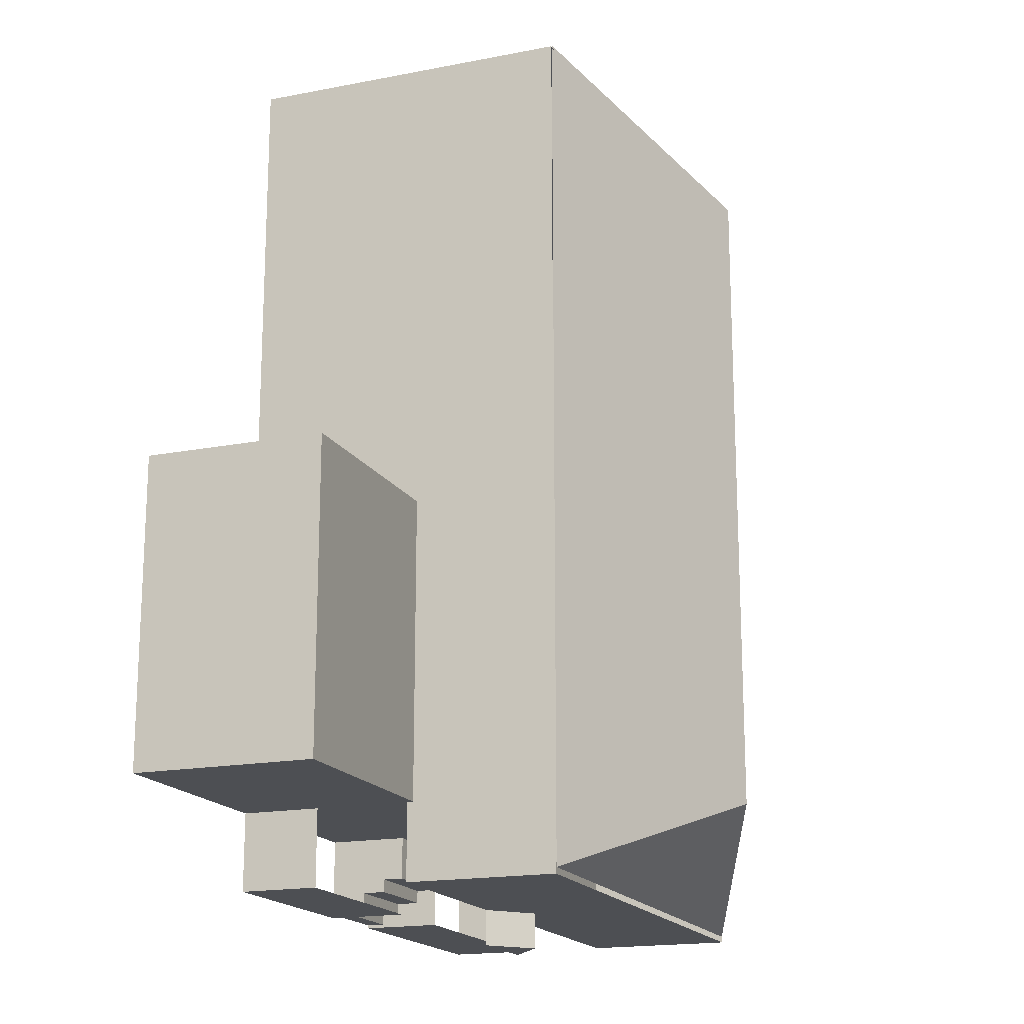
<metadata>
{"format":"obj","ext":"obj","renderer":"f3d","projection":"perspective","resolution":1024,"background":"white","views":[{"elev":-17.6,"azim":111.1,"up":"+Z"}]}
</metadata>
<code>
g default
v -0.3559 3.701 -5.507
v 1.996 2.769 -6.352
v -2.707 2.769 -6.352
v -0.3559 3.701 -5.507
v 1.996 2.769 -6.352
v -2.707 2.769 -6.352
v 1.996 2.769 0.967
v -0.3559 3.701 0.2298
v -2.707 2.769 0.967
g polySurface1SketchUp
f 1 2 3
g default
v 1.996 2.769 0.967
v -0.3559 3.701 -5.507
v -0.3559 3.701 0.2298
v 1.996 2.769 -6.352
g SketchUppolySurface2
f 10 12 11
f 11 13 10
g default
v -0.3559 3.701 0.2298
v -2.707 2.769 -6.352
v -2.707 2.769 0.967
v -0.3559 3.701 -5.507
g SketchUppolySurface3
f 14 15 16
f 15 14 17
g default
v -0.3559 3.701 0.2298
v -2.707 2.769 0.967
v 1.996 2.769 0.967
g SketchUppolySurface4
f 18 19 20
g default
v -2.707 2.769 -6.352
v 1.996 2.769 -6.352
v -0.3559 3.701 -5.507
g SketchUppolySurface5
f 21 22 23
g default
v 1.996 2.769 -6.352
v 1.996 2.769 0.967
v -0.3559 3.701 -5.507
v -0.3559 3.701 0.2298
g SketchUppolySurface6
f 24 25 26
f 27 26 25
g default
v -0.3559 3.701 -5.507
v -0.3559 3.701 0.2298
v -2.707 2.769 -6.352
v -2.707 2.769 0.967
g SketchUppolySurface7
f 28 29 30
f 31 30 29
g default
v 1.996 2.769 0.967
v -2.707 2.769 0.967
v -0.3559 3.701 0.2298
g SketchUppolySurface8
f 32 33 34
g default
v 2.039 0 -5.752
v 2.039 0.671 -5.726
v 2.039 0 -5.726
v 2.039 0.671 -5.752
v 2.039 0 -5.752
v 2.039 0 -5.726
v 2.039 0.671 -5.752
v 2.039 0.671 -5.726
v 2.039 1.536 -3.169
v 2.039 0 -3.169
v 2.039 1.536 -5.726
v 2.039 1.485 -5.726
v 2.039 0 -3.169
v 2.039 1.485 -5.726
v 2.039 1.536 -5.726
v 2.039 1.536 -3.169
v -2.682 0 0.9354
v -2.682 0 -4.483
v -1.783 0 -4.483
v -1.783 0 -5.726
v -0.4738 0 -5.726
v -0.4738 0 -6.383
v 0.2802 0 -6.383
v 0.2802 0 -5.726
v 2.039 0 0.9354
v 2.039 1.485 -5.752
v 2.039 1.536 -5.752
v 2.039 1.485 -5.752
v 2.039 1.536 -5.752
g SketchUppolySurface9ID22
f 35 36 37
f 36 35 38
f 37 43 44
f 43 37 45
f 45 37 36
f 45 36 46
f 60 45 46
f 45 60 61
g default
v 2.039 0.671 -5.752
v 2.039 0 -5.752
v 2.039 0.671 -5.726
v 2.039 0 -5.726
v 2.039 1.485 -5.726
v 2.039 1.536 -5.726
v 2.039 1.536 -3.169
v 2.039 0 -3.169
v 2.039 1.536 -5.752
v 2.039 1.485 -5.752
g SketchUpID22polySurface11
f 64 65 66
f 67 66 65
f 68 66 69
f 66 67 69
f 69 67 70
f 71 70 67
f 72 73 69
f 68 69 73
g default
v 2.039 2.779 0.9354
v -2.682 0 0.9354
v 2.039 0 0.9354
v -2.682 2.779 0.9354
g SketchUppolySurface13ID32
f 74 75 76
f 75 74 77
g default
v -2.682 2.779 0.9354
v 2.039 1.485 -6.41
v 2.039 1.536 -5.752
v 2.039 1.485 -5.752
v 2.039 0 -3.169
v 2.039 2.779 0.9354
v 2.039 0 0.9354
v 2.039 1.536 -3.169
v 2.039 2.779 -6.41
v 2.039 1.536 -5.726
g SketchUpID32polySurface14
f 79 80 81
f 82 83 84
f 83 82 85
f 83 85 86
f 86 85 87
f 86 87 80
f 86 80 79
g default
v -2.682 0 0.9354
v -2.682 1.828 -2.163
v -2.682 0 -4.483
v -2.682 2.527 -2.163
v -2.682 1.828 -2.851
v -2.682 1.485 -4.483
v -2.682 0.671 -4.483
v -2.682 2.779 0.9354
v -2.682 2.779 -6.41
v -2.682 2.527 -2.851
v -2.682 2.527 -5.156
v -2.682 2.527 -5.854
v -2.682 1.828 -5.854
v -2.682 1.828 -5.156
v -2.682 1.485 -6.41
g SketchUpID32polySurface15
f 88 89 90
f 89 88 91
f 90 89 92
f 90 92 93
f 90 93 94
f 95 91 88
f 91 95 96
f 91 96 97
f 97 96 98
f 97 98 92
f 92 98 93
f 98 96 99
f 99 96 100
f 93 101 102
f 101 93 98
f 102 101 100
f 102 100 96
g default
v -2.682 1.485 -4.483
v -1.783 0.671 -4.483
v -2.682 0.671 -4.483
v -1.783 1.485 -4.483
g SketchUpID32polySurface16
f 103 104 105
f 104 103 106
g default
v -1.783 1.485 -5.726
v -1.783 0.671 -4.483
v -1.783 1.485 -4.483
v -1.783 0.671 -5.726
g SketchUpID32polySurface17
f 107 108 109
f 108 107 110
g default
v -2.682 2.779 0.9354
v 2.039 2.779 0.9354
v -2.682 0 0.9354
v 2.039 0 0.9354
v 2.039 0 0.9354
v -2.682 0 0.9354
g SketchUpID32polySurface18
f 111 112 113
f 114 113 112
g default
v 2.039 2.779 0.9354
v 2.039 1.485 -6.41
v 2.039 1.536 -5.752
v 2.039 2.779 -6.41
v 2.039 1.536 -5.726
v 2.039 1.536 -3.169
v 2.039 2.779 0.9354
v 2.039 0 -3.169
v 2.039 0 0.9354
v 2.039 1.485 -5.752
g SketchUpID32polySurface19
f 118 119 120
f 119 121 120
f 121 122 120
f 120 122 123
f 122 124 123
f 125 123 124
f 126 119 118
g default
v -2.682 2.779 -6.41
v -2.682 1.828 -5.854
v -2.682 1.485 -6.41
v -2.682 1.828 -5.156
v -2.682 2.527 -5.156
v -2.682 1.485 -4.483
v -2.682 2.527 -5.854
v -2.682 1.828 -2.851
v -2.682 2.527 -2.851
v -2.682 2.527 -2.163
v -2.682 2.779 0.9354
v -2.682 0 0.9354
v -2.682 0.671 -4.483
v -2.682 0 -4.483
v -2.682 1.828 -2.163
g SketchUpID32polySurface20
f 127 128 129
f 128 130 129
f 131 132 130
f 129 130 132
f 128 127 133
f 133 127 131
f 132 131 134
f 134 131 135
f 131 127 135
f 135 127 136
f 127 137 136
f 138 136 137
f 139 132 140
f 132 134 140
f 134 141 140
f 136 138 141
f 140 141 138
g default
v 2.039 1.536 -3.169
v 2.039 2.779 -6.41
v -1.783 1.485 -4.483
v -2.682 1.485 -4.483
v -1.783 0.671 -4.483
v -2.682 0.671 -4.483
g SketchUpID32polySurface21
f 144 145 146
f 147 146 145
g default
v 2.039 1.536 -5.726
v 2.039 1.536 -5.752
v 2.039 1.485 -5.752
v 2.039 1.485 -6.41
v 2.039 0 -3.169
v -2.682 0.671 -4.483
v -2.682 1.485 -4.483
v -2.682 0 -4.483
v -2.682 2.779 -6.41
v -2.682 1.485 -6.41
v -2.682 1.828 -5.156
v -2.682 1.828 -5.854
v -2.682 2.527 -5.854
v -2.682 2.527 -5.156
v -2.682 2.527 -2.163
v -2.682 2.527 -2.851
v -2.682 1.828 -2.163
v -2.682 1.828 -2.851
v -1.783 1.485 -4.483
v -1.783 0.671 -4.483
v -1.783 0.671 -5.726
v -1.783 1.485 -5.726
v -1.783 0.671 -4.483
v -1.783 1.485 -4.483
v -1.783 0.671 -5.726
v -1.783 1.485 -5.726
g SketchUpID32polySurface22
f 168 169 170
f 171 170 169
g default
v -2.682 2.779 -6.41
v -0.4852 1.485 -6.41
v -2.682 1.485 -6.41
v -0.08449 1.803 -6.41
v 2.039 1.485 -6.41
v 0.2872 1.485 -6.41
v 2.039 2.779 -6.41
g SketchUppolySurface23ID47
f 174 175 176
f 175 174 177
f 177 178 179
f 178 177 180
f 180 177 174
g default
v 0.2872 1.485 -6.718
v -0.4852 1.485 -6.41
v -0.4852 1.485 -6.718
v -2.682 1.485 -6.41
v -1.783 1.485 -5.726
v -2.682 1.485 -4.483
v 2.039 1.485 -5.726
v 0.2872 1.485 -6.41
v 2.039 1.485 -6.41
v 2.039 1.485 -5.752
v -1.783 1.485 -4.483
g SketchUpID47polySurface24
f 181 182 183
f 184 185 186
f 185 184 182
f 185 182 187
f 187 182 188
f 188 182 181
f 187 188 189
f 187 189 190
f 191 186 185
g default
v -0.08449 1.803 -6.718
v 0.2872 1.485 -6.718
v -0.4852 1.485 -6.718
g SketchUpID47polySurface25
f 192 193 194
g default
v 2.039 1.485 -5.752
v 2.039 0.671 -5.752
v 2.039 1.485 -5.726
v 2.039 0.671 -5.726
g SketchUpID47polySurface26
f 195 196 197
f 198 197 196
g default
v -1.783 0.671 -5.726
v -0.4738 0 -5.726
v -1.783 0 -5.726
v -0.4738 0.1497 -5.726
v -0.4738 0.2993 -5.726
v -0.4738 0.4965 -5.726
v -0.4738 0.671 -5.726
v -1.783 1.485 -5.726
v 0.2802 0.671 -5.726
v 2.039 0.671 -5.726
v 2.039 1.485 -5.726
v 0.2802 0.1497 -5.726
v 2.039 0 -5.726
v 0.2802 0 -5.726
v 0.2802 0.2993 -5.726
v 0.2802 0.4965 -5.726
g SketchUpID47polySurface27
f 199 200 201
f 200 199 202
f 202 199 203
f 203 199 204
f 204 199 205
f 205 199 206
f 205 206 207
f 207 206 208
f 208 206 209
f 210 211 212
f 211 210 208
f 208 210 213
f 208 213 214
f 208 214 207
g default
v 2.039 1.536 -5.752
v 3.91 1.536 -5.752
v 2.039 1.485 -5.752
v 2.039 0.671 -5.752
v 2.039 0 -5.752
v 3.91 0 -5.752
g SketchUpID47polySurface28
f 215 216 217
f 217 216 218
f 218 216 219
f 220 219 216
g default
v -1.783 0.671 -5.726
v -1.783 0 -4.483
v -1.783 0.671 -4.483
v -1.783 0 -5.726
g SketchUpID47polySurface29
f 221 222 223
f 222 221 224
g default
v -2.682 0.671 -4.483
v -1.783 0 -4.483
v -2.682 0 -4.483
v -1.783 0.671 -4.483
g SketchUpID47polySurface30
f 225 226 227
f 226 225 228
g default
v -2.682 2.779 -6.41
v -0.08449 1.803 -6.41
v 2.039 2.779 -6.41
v 2.039 1.485 -6.41
v 0.2872 1.485 -6.41
v -0.4852 1.485 -6.41
v -2.682 1.485 -6.41
g SketchUpID47polySurface31
f 229 230 231
f 231 230 232
f 233 232 230
f 230 229 234
f 235 234 229
g default
v -1.783 1.485 -5.726
v -2.682 1.485 -4.483
v -1.783 1.485 -4.483
v 2.039 1.485 -5.752
v 2.039 1.485 -6.41
v 2.039 1.485 -5.726
v 0.2872 1.485 -6.41
v 0.2872 1.485 -6.718
v -0.4852 1.485 -6.41
v -2.682 1.485 -6.41
v -0.4852 1.485 -6.718
g SketchUpID47polySurface32
f 236 237 238
f 239 240 241
f 240 242 241
f 243 244 242
f 242 244 241
f 241 244 236
f 244 245 236
f 237 236 245
f 246 244 243
g default
v -0.4852 1.485 -6.718
v 0.2872 1.485 -6.718
v -0.08449 1.803 -6.718
g SketchUpID47polySurface33
f 247 248 249
g default
v 0.2802 0.671 -5.726
v 0.2802 0.4965 -5.726
v 2.039 0.671 -5.726
v 0.2802 0.2993 -5.726
v 0.2802 0.1497 -5.726
v 2.039 0 -5.726
v 0.2802 0 -5.726
v 2.039 1.485 -5.726
v -1.783 1.485 -5.726
v -0.4738 0.671 -5.726
v -1.783 0.671 -5.726
v -0.4738 0.4965 -5.726
v -0.4738 0.2993 -5.726
v -0.4738 0.1497 -5.726
v -0.4738 0 -5.726
v -1.783 0 -5.726
g SketchUpID47polySurface34
f 250 251 252
f 251 253 252
f 253 254 252
f 252 254 255
f 256 255 254
f 257 258 252
f 252 258 250
f 250 258 259
f 258 260 259
f 259 260 261
f 261 260 262
f 262 260 263
f 263 260 264
f 265 264 260
g default
v -1.783 0 -5.726
v -1.783 0.671 -5.726
v -1.783 0 -4.483
v -1.783 0.671 -4.483
g SketchUpID47polySurface35
f 266 267 268
f 269 268 267
g default
v -1.783 0.671 -4.483
v -2.682 0.671 -4.483
v -1.783 0 -4.483
v -2.682 0 -4.483
g SketchUpID47polySurface36
f 270 271 272
f 273 272 271
g default
v 2.039 0.671 -5.752
v 2.039 1.485 -5.726
v 2.039 0.671 -5.726
v 2.039 1.485 -5.752
g SketchUpID47polySurface37
f 274 275 276
f 275 274 277
g default
v 0.2872 1.485 -6.41
v 2.039 1.485 -6.41
v -0.08449 1.803 -6.41
v -0.4852 1.485 -6.41
v -2.682 1.485 -6.41
v -2.682 2.779 -6.41
v 2.039 2.779 -6.41
v -0.4852 1.485 -6.718
v 0.2872 1.485 -6.718
v 2.039 1.485 -5.752
v 2.039 1.485 -5.726
v -1.783 1.485 -5.726
v -1.783 1.485 -4.483
v -2.682 1.485 -4.483
v -0.08449 1.803 -6.718
v 2.039 0.671 -5.752
v 2.039 0.671 -5.726
v -1.783 0 -5.726
v -0.4738 0 -5.726
v -1.783 0.671 -5.726
v 2.039 0 -5.726
v 0.2802 0 -5.726
v 0.2802 0.1497 -5.726
v 0.2802 0.2993 -5.726
v 0.2802 0.4965 -5.726
v 0.2802 0.671 -5.726
v -0.4738 0.671 -5.726
v -0.4738 0.4965 -5.726
v -0.4738 0.2993 -5.726
v -0.4738 0.1497 -5.726
v 3.91 1.536 -5.752
v 2.039 0 -5.752
v 3.91 0 -5.752
v 2.039 0.671 -5.752
v 2.039 1.485 -5.752
v 2.039 1.536 -5.752
v 3.91 0 -5.752
v 2.039 0 -5.752
v 3.91 1.536 -5.752
v 2.039 1.536 -5.752
v -1.783 0 -4.483
v -1.783 0.671 -4.483
v -2.682 0.671 -4.483
v -2.682 0 -4.483
g SketchUpID47polySurface38
f 308 309 310
f 309 308 311
f 311 308 312
f 312 308 313
g default
v 0.2802 0.671 -6.41
v 2.039 0 -6.41
v 0.2802 0 -6.41
v 2.039 0.671 -6.41
v 0.2802 0 -6.41
v 2.039 0 -6.41
v 0.2802 0.671 -6.41
v 2.039 0.671 -6.41
g SketchUppolySurface39ID62
f 322 323 324
f 323 322 325
g default
v 2.039 0.671 -6.41
v 0.2802 0.671 -6.41
v 2.039 0 -6.41
v 0.2802 0 -6.41
g SketchUpID62polySurface40
f 330 331 332
f 333 332 331
g default
v -2.682 0.671 -6.41
v -0.4738 0 -6.41
v -2.682 0 -6.41
v -0.4738 0.671 -6.41
v -0.4738 0.671 -6.41
v -2.682 0.671 -6.41
v -0.4738 0 -6.41
v -2.682 0 -6.41
v -0.4738 0.671 -6.089
v -0.4738 0.4965 -6.089
v -0.4738 0.4965 -6.201
v -0.4738 0.2993 -6.201
v -0.4738 0.2993 -6.285
v -0.4738 0.1497 -6.285
v -0.4738 0.1497 -6.383
v -0.4738 0 -6.383
v -2.682 0.671 -4.483
v -2.682 0 -4.483
v -2.682 0 -5.726
g SketchUppolySurface41ID72
f 334 335 336
f 335 334 337
g default
v -0.4738 0.671 -6.41
v -2.682 0.671 -6.41
v -0.4738 0 -6.41
v -2.682 0 -6.41
g SketchUpID72polySurface42
f 353 354 355
f 356 355 354
g default
v -0.4738 0.2993 -6.285
v -0.4738 0.4965 -6.201
v -0.4738 0.2993 -6.201
v -0.4738 0.1497 -6.383
v -0.4738 0.1497 -6.285
v -0.4738 0 -6.41
v -0.4738 0 -6.383
v -0.4738 0.671 -6.089
v -0.4738 0.4965 -6.089
v -0.4738 0.671 -6.41
g SketchUpID72polySurface43
f 357 358 359
f 360 357 361
f 362 360 363
f 358 364 365
f 364 358 366
f 366 358 357
f 366 357 360
f 366 360 362
g default
v -0.4738 0 -6.41
v -0.4738 0.1497 -6.383
v -0.4738 0.671 -6.41
v -0.4738 0.2993 -6.285
v -0.4738 0.4965 -6.201
v -0.4738 0.671 -6.089
v -0.4738 0.4965 -6.089
v -0.4738 0 -6.383
v -0.4738 0.1497 -6.285
v -0.4738 0.2993 -6.201
g SketchUpID72polySurface44
f 367 368 369
f 368 370 369
f 370 371 369
f 369 371 372
f 373 372 371
f 374 368 367
f 375 370 368
f 376 371 370
g default
v -2.682 0.671 -6.41
v -2.682 0 -4.483
v -2.682 0.671 -4.483
v -2.682 0 -5.726
v -2.682 0 -6.41
g SketchUpID72polySurface45
f 377 378 379
f 378 377 380
f 380 377 381
g default
v -2.682 0 -6.41
v -2.682 0.671 -6.41
v -2.682 0 -5.726
v -2.682 0 -4.483
v -2.682 0.671 -4.483
g SketchUpID72polySurface46
f 382 383 384
f 384 383 385
f 386 385 383
g default
v 3.91 1.536 -5.752
v 2.039 1.536 -5.726
v 2.039 1.536 -5.752
v 2.039 1.536 -3.169
v 3.91 1.536 -3.169
v 2.039 1.536 -5.726
v 2.039 1.536 -3.169
v 2.039 1.536 -5.752
v 3.91 1.536 -5.752
v 3.91 1.536 -3.169
v 3.91 0 -3.169
v 3.91 0 -5.752
v 2.039 0 -3.169
g SketchUppolySurface51ID102
f 387 388 389
f 388 387 390
f 390 387 391
g default
v 3.91 1.536 -5.752
v 3.91 0 -3.169
v 3.91 1.536 -3.169
v 3.91 0 -5.752
g SketchUpID102polySurface52
f 400 402 401
f 401 403 400
g default
v 2.039 1.536 -3.169
v 3.91 0 -3.169
v 2.039 0 -3.169
v 3.91 1.536 -3.169
g SketchUpID102polySurface53
f 404 405 406
f 405 404 407
g default
v 3.91 1.536 -3.169
v 3.91 1.536 -5.752
v 2.039 1.536 -3.169
v 2.039 1.536 -5.726
v 2.039 1.536 -5.752
g SketchUpID102polySurface54
f 408 409 410
f 410 409 411
f 412 411 409
g default
v 3.91 0 -5.752
v 3.91 1.536 -5.752
v 3.91 0 -3.169
v 3.91 1.536 -3.169
g SketchUpID102polySurface55
f 413 415 414
f 416 414 415
g default
v 3.91 1.536 -3.169
v 2.039 1.536 -3.169
v 3.91 0 -3.169
v 2.039 0 -3.169
g SketchUpID102polySurface56
f 417 418 419
f 420 419 418
g default
v 2.039 0 -6.41
v 2.039 0.671 -5.752
v 2.039 0 -5.752
v 2.039 0.671 -6.41
v 2.039 0.671 -5.752
v 2.039 0 -5.752
v 2.039 0 -6.41
g SketchUppolySurface57ID112
f 421 422 423
f 422 421 424
g default
v 2.039 0.671 -6.41
v 2.039 0 -6.41
v 2.039 0.671 -5.752
v 2.039 0 -5.752
v 2.039 0.671 -6.41
g SketchUpID112polySurface58
f 428 429 430
f 431 430 429
g default
v -2.682 2.527 -5.854
v -2.682 1.828 -5.156
v -2.682 2.527 -5.156
v -2.682 1.828 -5.854
v -2.682 1.828 -5.156
v -2.682 1.828 -5.854
v -2.682 2.527 -5.156
v -2.682 2.527 -5.854
g SketchUppolySurface61ID132
f 433 434 435
f 434 433 436
g default
v -2.682 1.828 -5.854
v -2.682 2.527 -5.854
v -2.682 1.828 -5.156
v -2.682 2.527 -5.156
g SketchUpID132polySurface62
f 441 442 443
f 444 443 442
g default
v -2.682 2.527 -2.851
v -2.682 1.828 -2.163
v -2.682 2.527 -2.163
v -2.682 1.828 -2.851
v -2.682 2.527 -2.163
v -2.682 2.527 -2.851
v -2.682 1.828 -2.851
v -2.682 1.828 -2.163
g SketchUppolySurface63ID142
f 445 446 447
f 446 445 448
g default
v -2.682 1.828 -2.851
v -2.682 2.527 -2.851
v -2.682 1.828 -2.163
v -2.682 2.527 -2.163
g SketchUpID142polySurface64
f 453 454 455
f 456 455 454
g default
v -0.4738 0.1497 -6.383
v 0.2802 0 -6.383
v -0.4738 0 -6.383
v 0.2802 0.1497 -6.383
v -0.4738 0.1497 -6.383
v -0.4738 0 -6.383
v 0.2802 0.1497 -6.383
v 0.2802 0 -6.383
v -0.4738 0.1497 -6.285
v 0.2802 0.1497 -6.285
v 0.2802 0.1497 -5.726
v 0.2802 0 -5.726
v 0.2802 0.2993 -6.285
v -0.4738 0.2993 -6.285
v 0.2802 0.2993 -5.726
v 0.2802 0.2993 -6.201
v -0.4738 0.2993 -6.201
v 0.2802 0.4965 -5.726
v 0.2802 0.4965 -6.201
v 0.2802 0.4965 -6.089
v -0.4738 0.4965 -6.201
v -0.4738 0.4965 -6.089
v 0.2802 0.671 -5.726
v 0.2802 0.671 -6.089
v -0.4738 0.671 -6.089
v -0.4738 0.671 -5.726
g SketchUppolySurface81ID181
f 457 458 459
f 458 457 460
g default
v 0.2802 0.1497 -6.285
v -0.4738 0.1497 -6.383
v -0.4738 0.1497 -6.285
v 0.2802 0.1497 -6.383
g SketchUpID181polySurface82
f 483 484 485
f 484 483 486
g default
v 0.2802 0 -6.383
v 0.2802 0.1497 -5.726
v 0.2802 0 -5.726
v 0.2802 0.1497 -6.285
v 0.2802 0.1497 -6.383
g SketchUpID181polySurface83
f 487 488 489
f 488 487 490
f 490 487 491
g default
v -0.4738 0.2993 -6.285
v 0.2802 0.1497 -6.285
v -0.4738 0.1497 -6.285
v 0.2802 0.2993 -6.285
g SketchUpID181polySurface84
f 492 493 494
f 493 492 495
g default
v 0.2802 0.1497 -6.285
v 0.2802 0.2993 -5.726
v 0.2802 0.1497 -5.726
v 0.2802 0.2993 -6.201
v 0.2802 0.2993 -6.285
v 0.2802 0.4965 -5.726
v 0.2802 0.4965 -6.089
v 0.2802 0.4965 -6.201
v 0.2802 0.671 -5.726
v 0.2802 0.671 -6.089
g SketchUpID181polySurface85
f 496 497 498
f 497 496 499
f 499 496 500
f 499 501 497
f 501 499 502
f 502 499 503
f 502 504 501
f 504 502 505
g default
v 0.2802 0.2993 -6.201
v -0.4738 0.2993 -6.285
v -0.4738 0.2993 -6.201
v 0.2802 0.2993 -6.285
g SketchUpID181polySurface86
f 506 507 508
f 507 506 509
g default
v -0.4738 0.4965 -6.201
v 0.2802 0.2993 -6.201
v -0.4738 0.2993 -6.201
v 0.2802 0.4965 -6.201
g SketchUpID181polySurface87
f 510 511 512
f 511 510 513
g default
v 0.2802 0.4965 -6.089
v -0.4738 0.4965 -6.201
v -0.4738 0.4965 -6.089
v 0.2802 0.4965 -6.201
g SketchUpID181polySurface88
f 514 515 516
f 515 514 517
g default
v -0.4738 0.671 -6.089
v 0.2802 0.4965 -6.089
v -0.4738 0.4965 -6.089
v 0.2802 0.671 -6.089
g SketchUpID181polySurface89
f 518 519 520
f 519 518 521
g default
v 0.2802 0.671 -5.726
v -0.4738 0.671 -6.089
v -0.4738 0.671 -5.726
v 0.2802 0.671 -6.089
g SketchUpID181polySurface90
f 522 523 524
f 523 522 525
g default
v 0.2802 0.1497 -6.383
v -0.4738 0.1497 -6.383
v 0.2802 0 -6.383
v -0.4738 0 -6.383
g SketchUpID181polySurface91
f 526 527 528
f 529 528 527
g default
v 0.2802 0.1497 -6.383
v 0.2802 0.1497 -6.285
v -0.4738 0.1497 -6.383
v -0.4738 0.1497 -6.285
g SketchUpID181polySurface92
f 530 531 532
f 533 532 531
g default
v 0.2802 0.1497 -6.383
v 0.2802 0 -6.383
v 0.2802 0.1497 -6.285
v 0.2802 0.1497 -5.726
v 0.2802 0 -5.726
g SketchUpID181polySurface93
f 534 535 536
f 536 535 537
f 538 537 535
g default
v 0.2802 0.2993 -6.285
v -0.4738 0.2993 -6.285
v 0.2802 0.1497 -6.285
v -0.4738 0.1497 -6.285
g SketchUpID181polySurface94
f 539 540 541
f 542 541 540
g default
v 0.2802 0.2993 -6.285
v 0.2802 0.1497 -6.285
v 0.2802 0.2993 -6.201
v 0.2802 0.2993 -5.726
v 0.2802 0.1497 -5.726
v 0.2802 0.4965 -6.201
v 0.2802 0.4965 -6.089
v 0.2802 0.4965 -5.726
v 0.2802 0.671 -6.089
v 0.2802 0.671 -5.726
g SketchUpID181polySurface95
f 543 544 545
f 545 544 546
f 547 546 544
f 548 545 549
f 549 545 550
f 546 550 545
f 551 549 552
f 550 552 549
g default
v 0.2802 0.2993 -6.285
v 0.2802 0.2993 -6.201
v -0.4738 0.2993 -6.285
v -0.4738 0.2993 -6.201
g SketchUpID181polySurface96
f 553 554 555
f 556 555 554
g default
v 0.2802 0.4965 -6.201
v -0.4738 0.4965 -6.201
v 0.2802 0.2993 -6.201
v -0.4738 0.2993 -6.201
g SketchUpID181polySurface97
f 557 558 559
f 560 559 558
g default
v 0.2802 0.4965 -6.201
v 0.2802 0.4965 -6.089
v -0.4738 0.4965 -6.201
v -0.4738 0.4965 -6.089
g SketchUpID181polySurface98
f 561 562 563
f 564 563 562
g default
v 0.2802 0.671 -6.089
v -0.4738 0.671 -6.089
v 0.2802 0.4965 -6.089
v -0.4738 0.4965 -6.089
g SketchUpID181polySurface99
f 565 566 567
f 568 567 566
g default
v 0.2802 0.671 -6.089
v 0.2802 0.671 -5.726
v -0.4738 0.671 -6.089
v -0.4738 0.671 -5.726
g SketchUpID181polySurface100
f 569 570 571
f 572 571 570
g default
v -0.4738 0 -6.383
v -0.4738 0.1497 -5.726
v -0.4738 0 -5.726
v -0.4738 0.1497 -6.285
v -0.4738 0.1497 -6.383
v -0.4738 0.1497 -5.726
v -0.4738 0 -5.726
v -0.4738 0 -6.383
v -0.4738 0.1497 -6.383
v -0.4738 0.1497 -6.285
v -0.4738 0.2993 -5.726
v -0.4738 0.2993 -6.201
v -0.4738 0.2993 -6.285
v -0.4738 0.2993 -5.726
v -0.4738 0.2993 -6.285
v -0.4738 0.2993 -6.201
v -0.4738 0.4965 -5.726
v -0.4738 0.4965 -6.089
v -0.4738 0.4965 -6.201
v -0.4738 0.4965 -5.726
v -0.4738 0.4965 -6.201
v -0.4738 0.4965 -6.089
v -0.4738 0.671 -5.726
v -0.4738 0.671 -6.089
v -0.4738 0.671 -5.726
v -0.4738 0.671 -6.089
g SketchUppolySurface101ID196
f 573 574 575
f 574 573 576
f 576 573 577
f 576 583 574
f 583 576 584
f 584 576 585
f 584 589 583
f 589 584 590
f 590 584 591
f 590 595 589
f 595 590 596
g default
v -0.4738 0.1497 -6.383
v -0.4738 0 -6.383
v -0.4738 0.1497 -6.285
v -0.4738 0.1497 -5.726
v -0.4738 0 -5.726
v -0.4738 0.2993 -6.285
v -0.4738 0.2993 -6.201
v -0.4738 0.2993 -5.726
v -0.4738 0.4965 -6.201
v -0.4738 0.4965 -6.089
v -0.4738 0.4965 -5.726
v -0.4738 0.671 -6.089
v -0.4738 0.671 -5.726
g SketchUpID196polySurface102
f 599 600 601
f 601 600 602
f 603 602 600
f 604 601 605
f 605 601 606
f 602 606 601
f 607 605 608
f 608 605 609
f 606 609 605
f 610 608 611
f 609 611 608
g default
v -0.08449 1.803 -6.41
v -0.4852 1.485 -6.718
v -0.4852 1.485 -6.41
v -0.08449 1.803 -6.718
v -0.08449 1.803 -6.41
v -0.4852 1.485 -6.41
v -0.08449 1.803 -6.718
v -0.4852 1.485 -6.718
v 0.2872 1.485 -6.718
g SketchUppolySurface103ID206
f 612 613 614
f 613 612 615
g default
v 0.2872 1.485 -6.41
v -0.08449 1.803 -6.718
v -0.08449 1.803 -6.41
v 0.2872 1.485 -6.718
g SketchUpID206polySurface104
f 621 622 623
f 622 621 624
g default
v -0.08449 1.803 -6.718
v -0.08449 1.803 -6.41
v -0.4852 1.485 -6.718
v -0.4852 1.485 -6.41
g SketchUpID206polySurface105
f 625 626 627
f 628 627 626
g default
v 0.2872 1.485 -6.718
v 0.2872 1.485 -6.41
v -0.08449 1.803 -6.718
v -0.08449 1.803 -6.41
v 0.2872 1.485 -6.41
g SketchUpID206polySurface106
f 629 630 631
f 632 631 630

</code>
